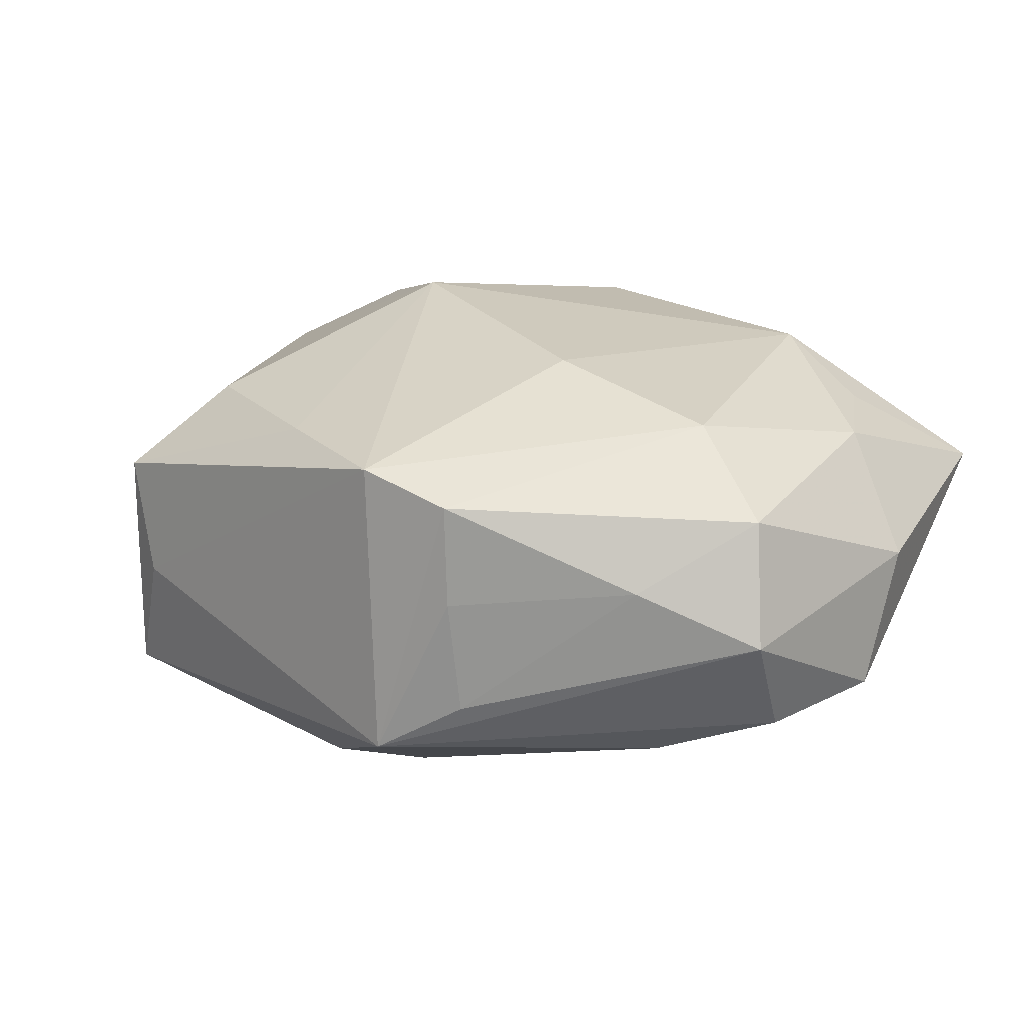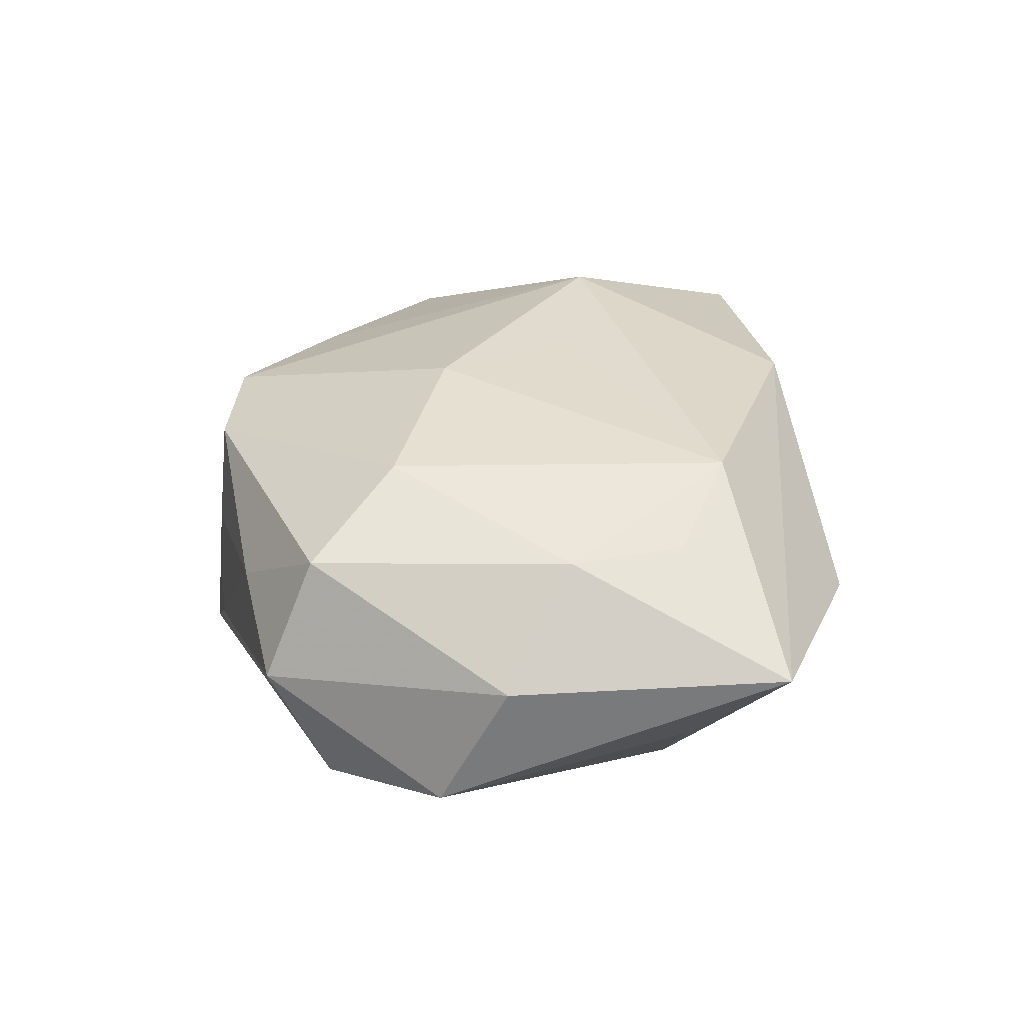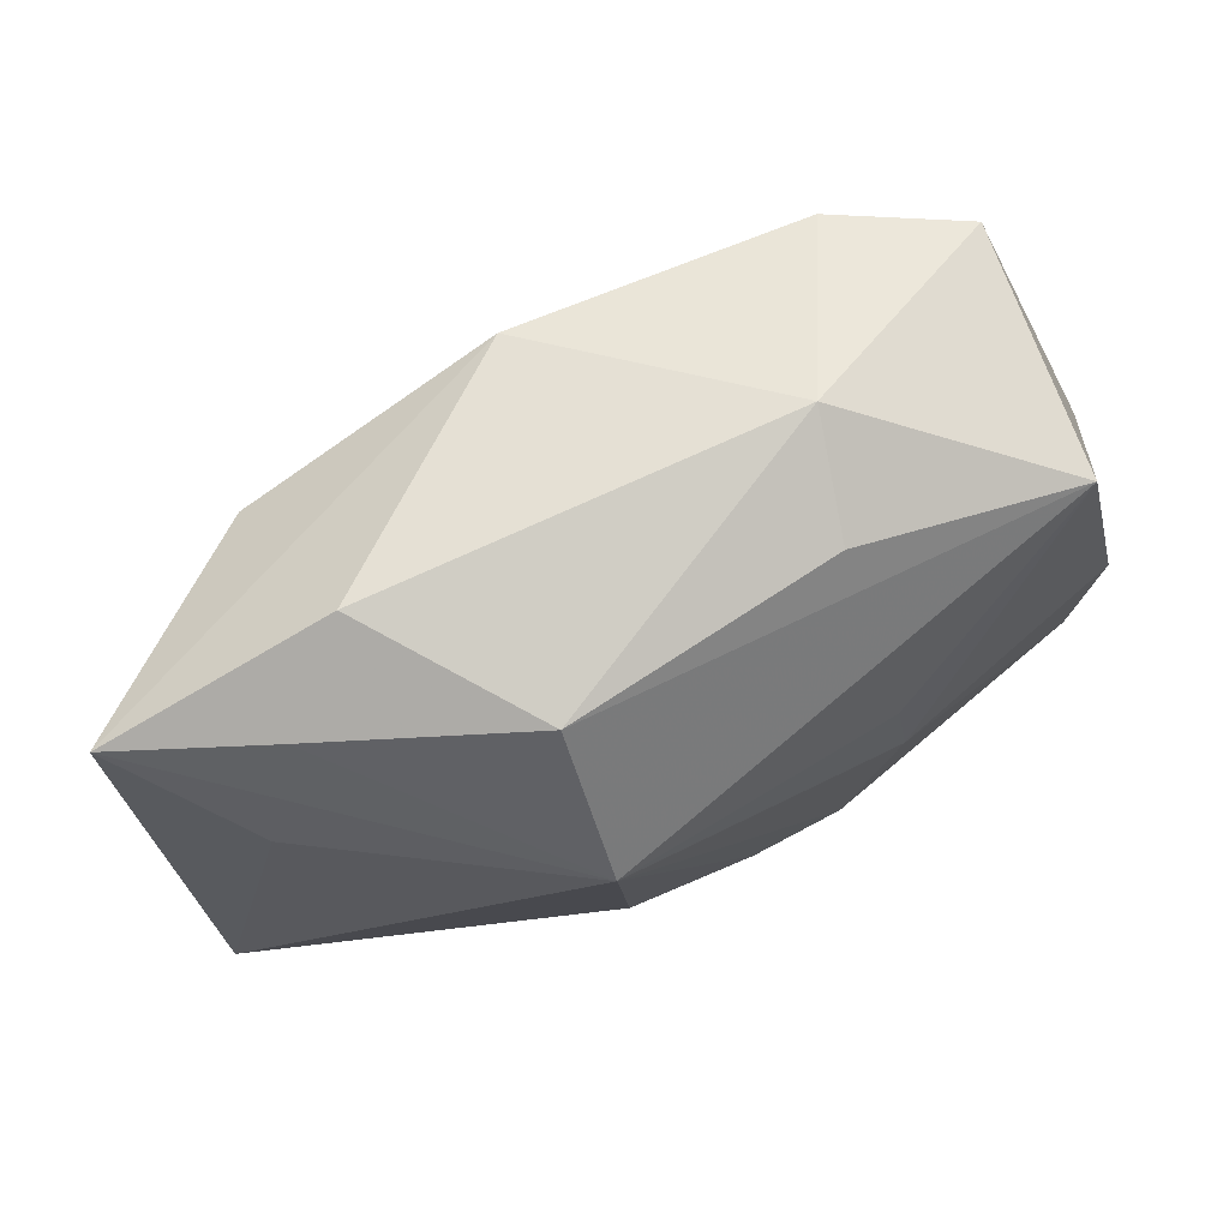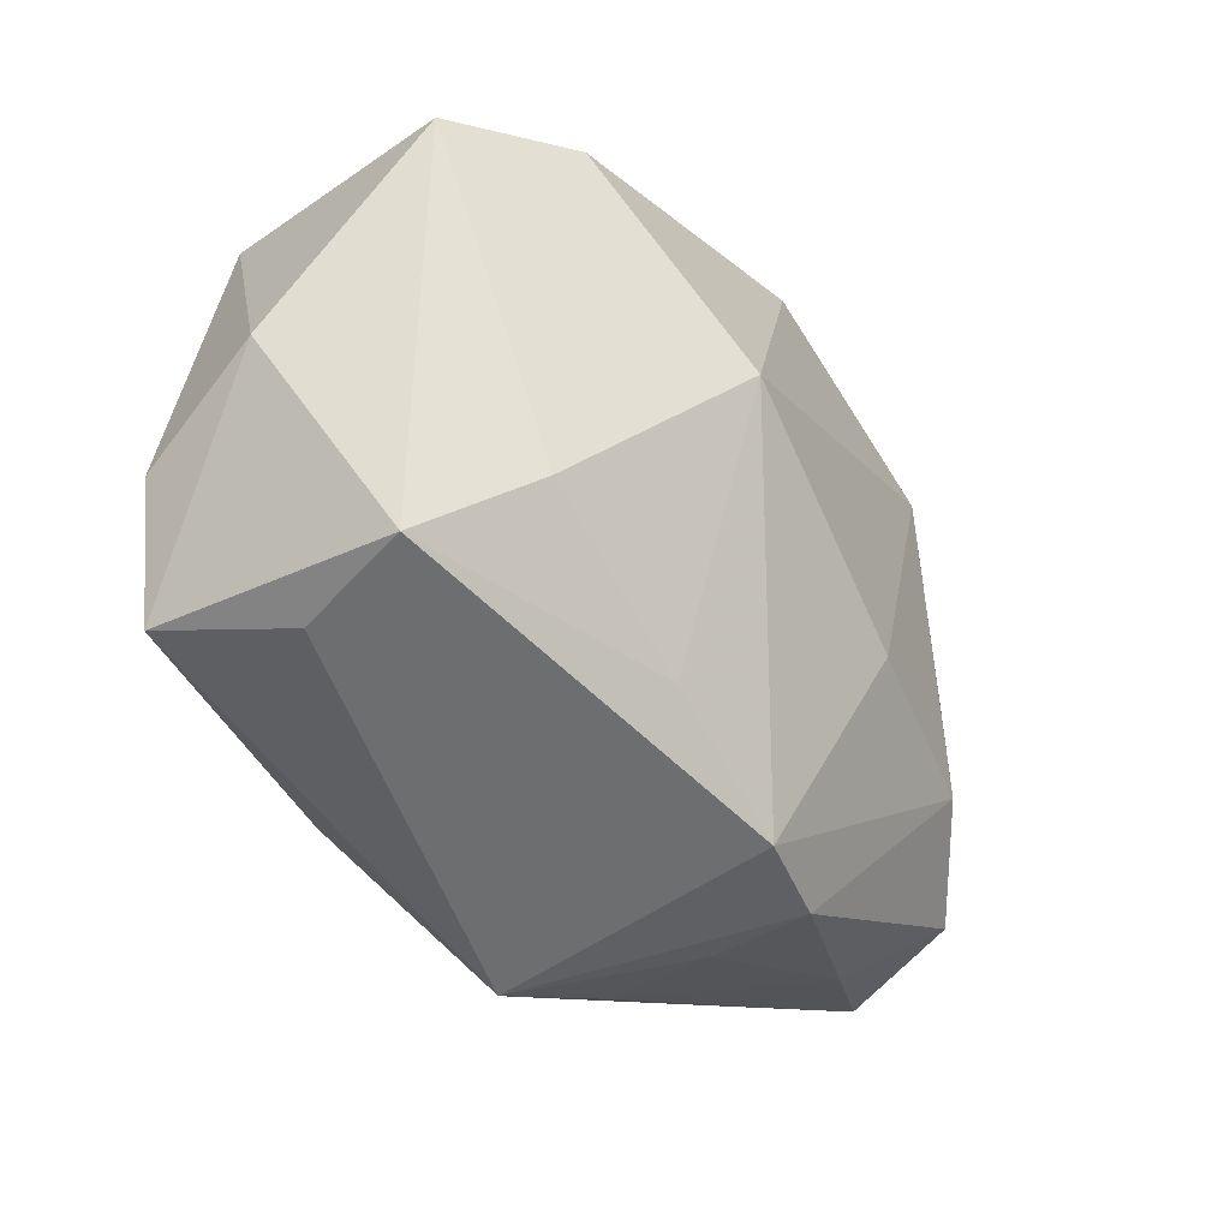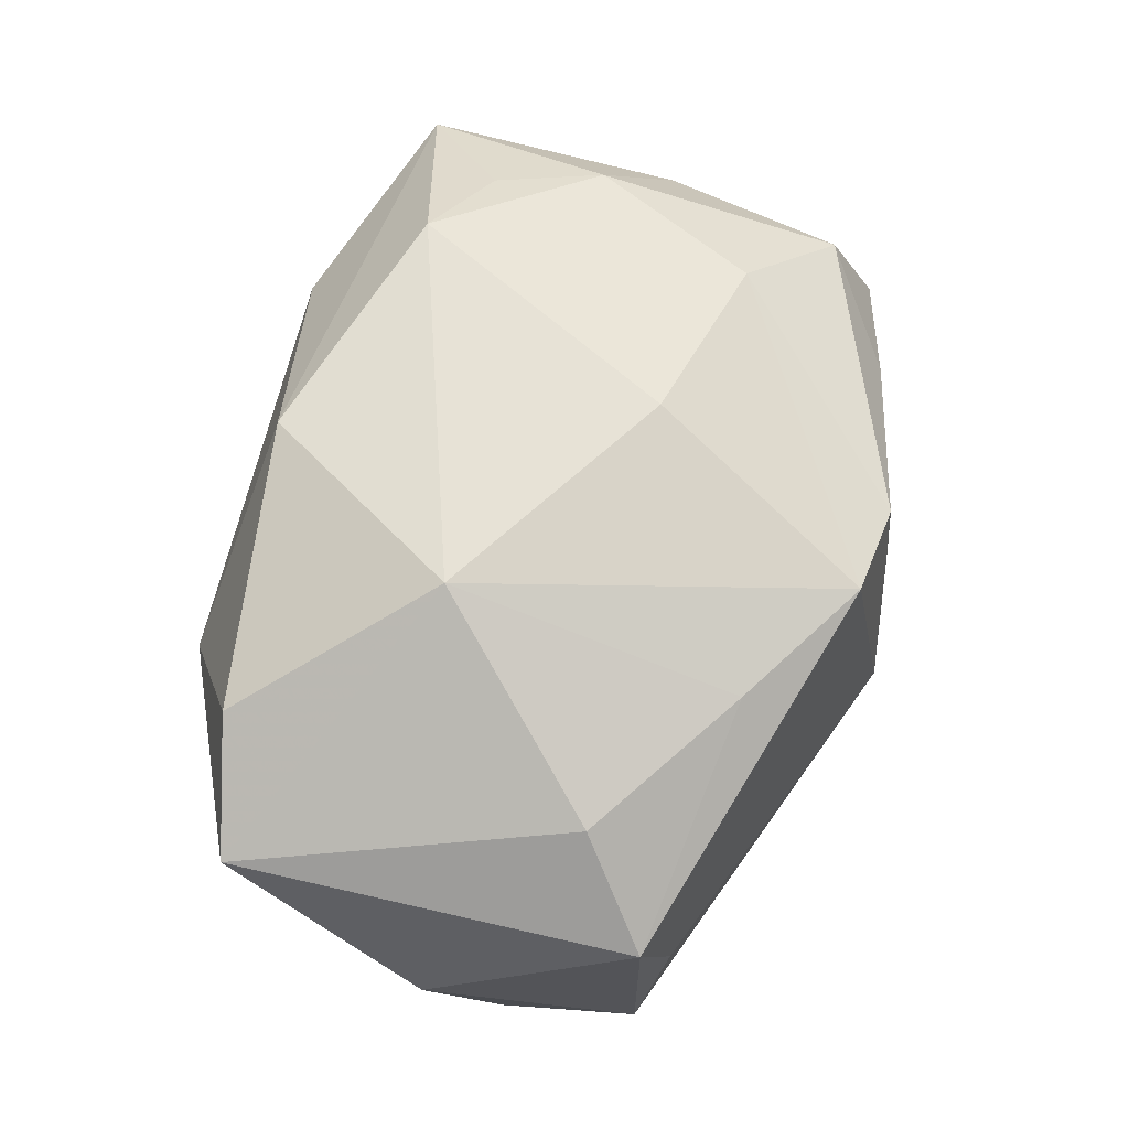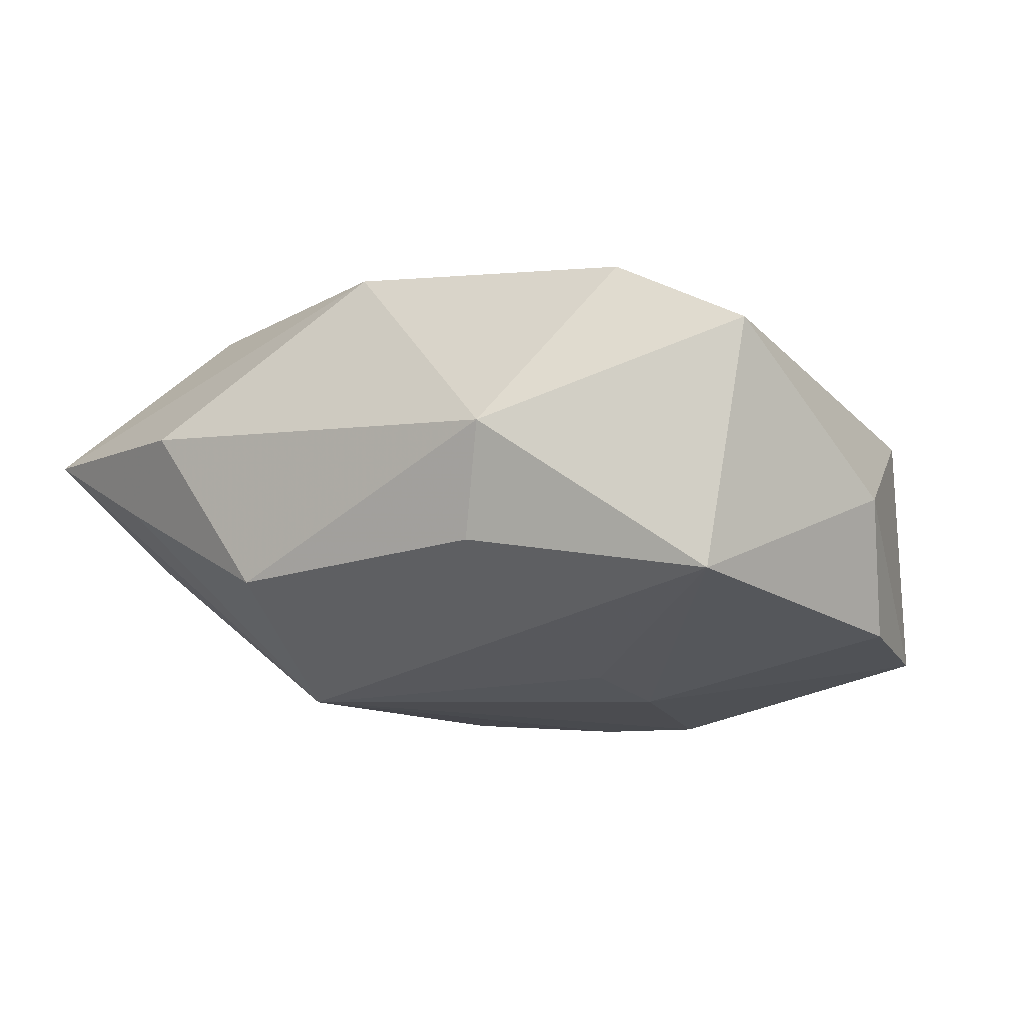
<metadata>
{"format":"obj","ext":"obj","renderer":"f3d","projection":"perspective","resolution":1024,"background":"white","views":[{"elev":23.9,"azim":26.4,"up":"+Z"},{"elev":27.9,"azim":90.1,"up":"+Z"},{"elev":75.1,"azim":148.9,"up":"+Y"},{"elev":-35.2,"azim":-58.0,"up":"+Y"},{"elev":67.3,"azim":-75.1,"up":"+Z"},{"elev":-15.2,"azim":-147.2,"up":"+Z"}]}
</metadata>
<code>
v 0.02643 0.02315 -0.001484
v 0.0307 0.01354 -0.004524
v -0.01183 0.0244 -0.009431
v 0.01077 0.0253 -0.01038
v 0.002279 0.003806 0.01904
v -0.01502 0.02765 -0.0004696
v 0.007437 -0.02813 0.004004
v 0.00871 -0.02838 -0.00543
v -0.02427 0.02048 0.01327
v 0.001365 -0.03001 -0.01017
v 0.03079 -0.01747 0.01205
v -0.03007 -0.01841 -0.004566
v 0.03842 -0.001442 0.004235
v -0.03559 -0.005051 -0.01512
v 0.02913 0.01286 0.01265
v -0.03476 0.01803 0.007491
v -0.009502 -0.01869 -0.01914
v 0.01935 0.02765 0.003513
v -0.001333 -0.01702 -0.01889
v -0.03305 -0.01626 0.005178
v 0.03211 0.003748 0.01271
v 0.02315 -0.01098 0.01701
v 0.02255 -0.01778 -0.01123
v 0.03289 -0.01648 -0.006675
v 0.03285 -0.0213 0.002575
v -0.01305 0.004827 -0.01802
v -0.001301 -0.02639 0.01416
v 1.444e-05 0.02325 0.01621
v 0.01178 0.01341 -0.01914
v -0.02605 -0.00994 0.01211
v -0.03818 0.0009495 -0.004517
v -0.01251 -0.0192 0.01336
v -0.01379 -0.002795 -0.01914
v 0.008184 -0.007141 0.01929
v -0.03332 -0.01645 -0.01562
v 0.02123 0.01655 0.01643
v 0.0228 -0.02394 0.006578
v 0.009958 -0.01093 -0.01812
v 0.006812 -0.02739 0.01255
v 0.03779 -0.007013 -0.006129
v 0.03801 0.02114 0.005341
v -0.01175 0.005362 0.02017
v -0.03091 0.0183 -0.01307
f 20 16 31
f 35 20 31
f 5 36 42
f 42 36 28
f 10 35 17
f 31 16 43
f 12 35 10
f 20 35 12
f 10 27 12
f 12 27 20
f 18 28 41
f 41 28 36
f 11 37 25
f 42 16 30
f 16 20 30
f 39 37 11
f 39 27 10
f 22 39 11
f 27 39 22
f 9 16 42
f 42 28 9
f 14 35 31
f 31 43 14
f 6 43 16
f 16 9 6
f 6 9 28
f 6 28 18
f 18 41 1
f 1 41 29
f 2 40 29
f 29 41 2
f 2 41 40
f 40 41 13
f 11 25 13
f 13 25 40
f 10 17 19
f 19 23 10
f 19 17 29
f 24 23 40
f 40 25 24
f 10 23 24
f 24 25 10
f 10 25 8
f 8 25 37
f 20 27 32
f 32 30 20
f 32 27 42
f 42 30 32
f 36 5 34
f 34 22 36
f 34 5 42
f 42 27 34
f 27 22 34
f 36 22 21
f 21 22 11
f 11 13 21
f 21 13 41
f 33 17 35
f 35 14 33
f 29 17 33
f 33 14 43
f 4 6 18
f 18 1 4
f 4 1 29
f 29 43 4
f 38 19 29
f 23 19 38
f 29 40 38
f 40 23 38
f 37 39 7
f 7 8 37
f 7 39 10
f 10 8 7
f 15 41 36
f 36 21 15
f 15 21 41
f 26 43 29
f 29 33 26
f 26 33 43
f 43 6 3
f 3 4 43
f 6 4 3

</code>
